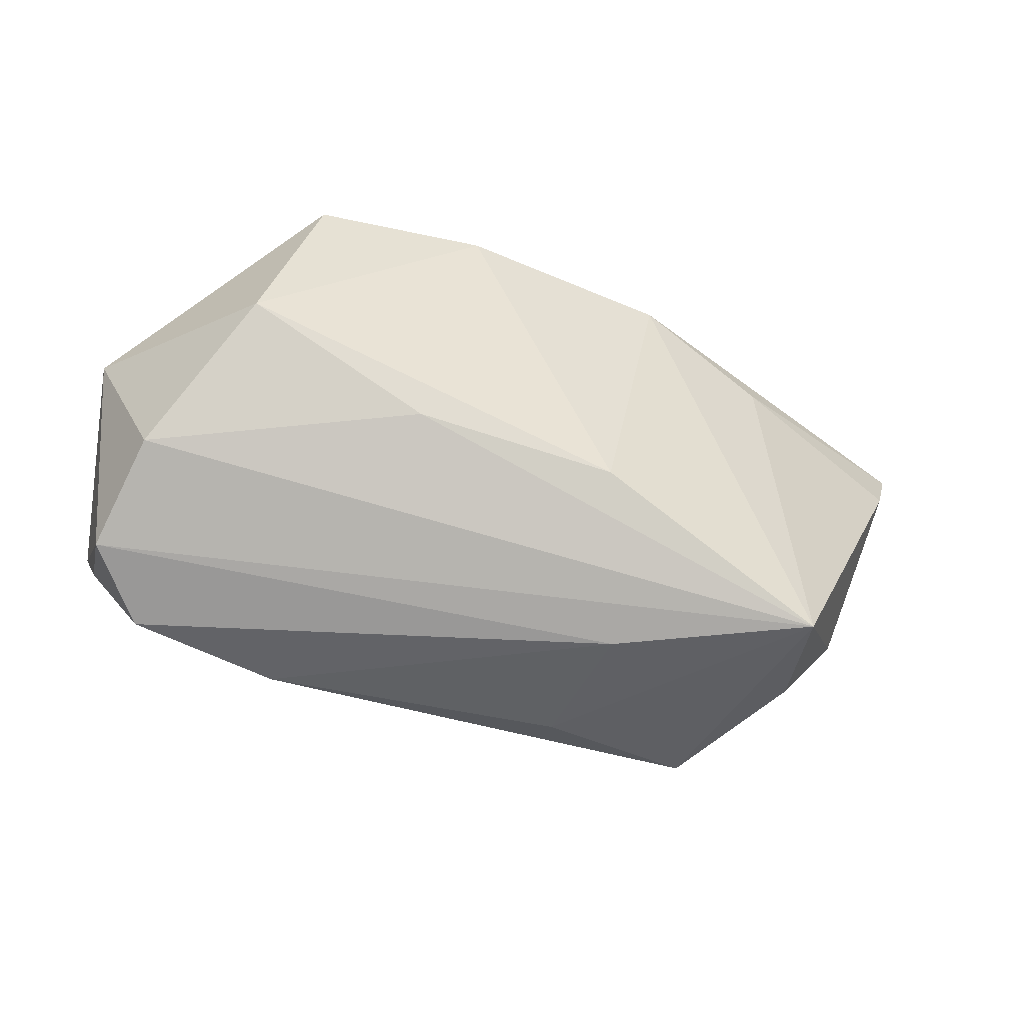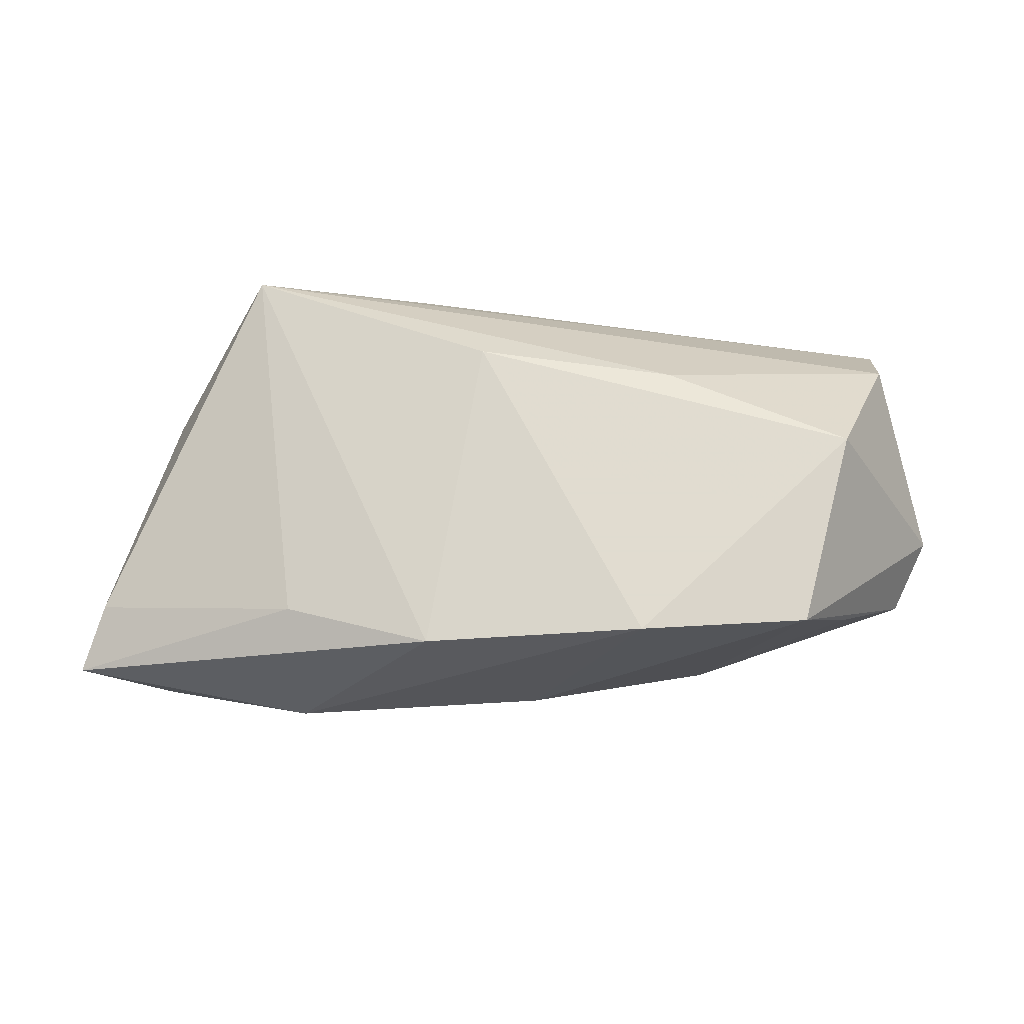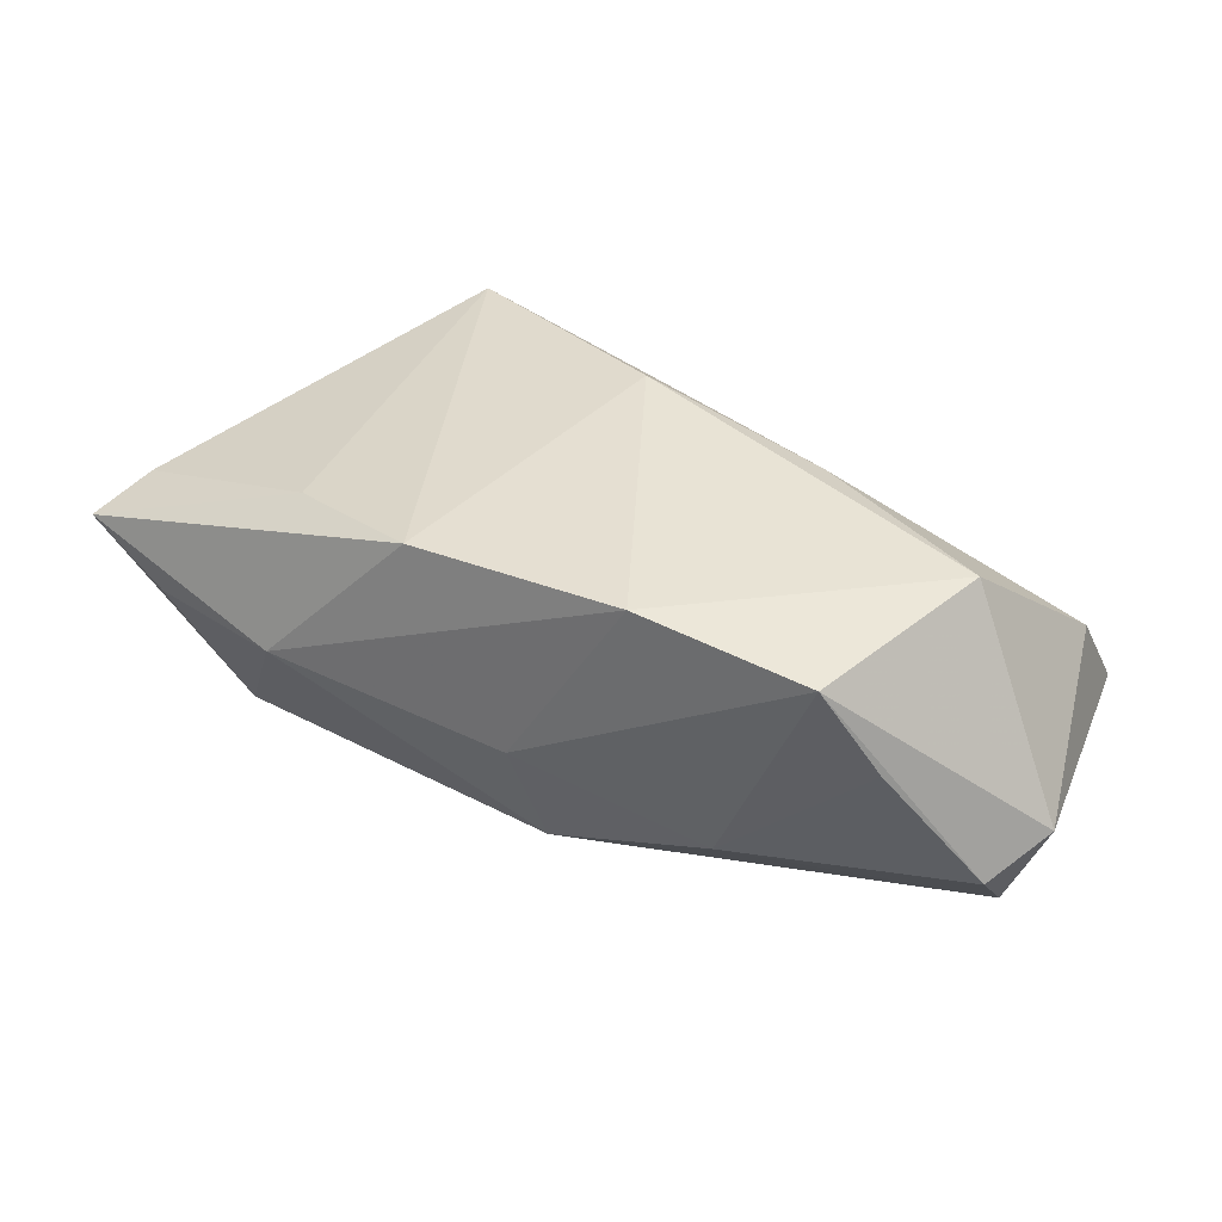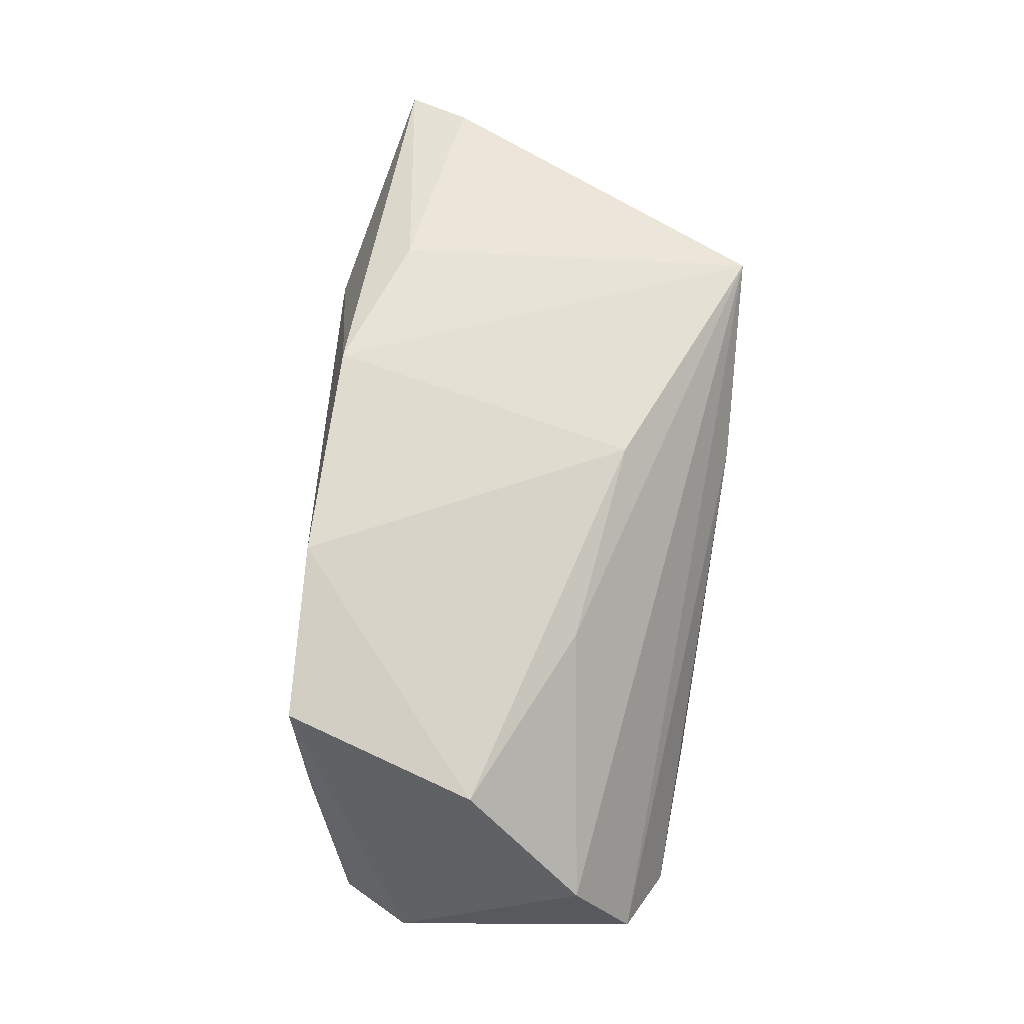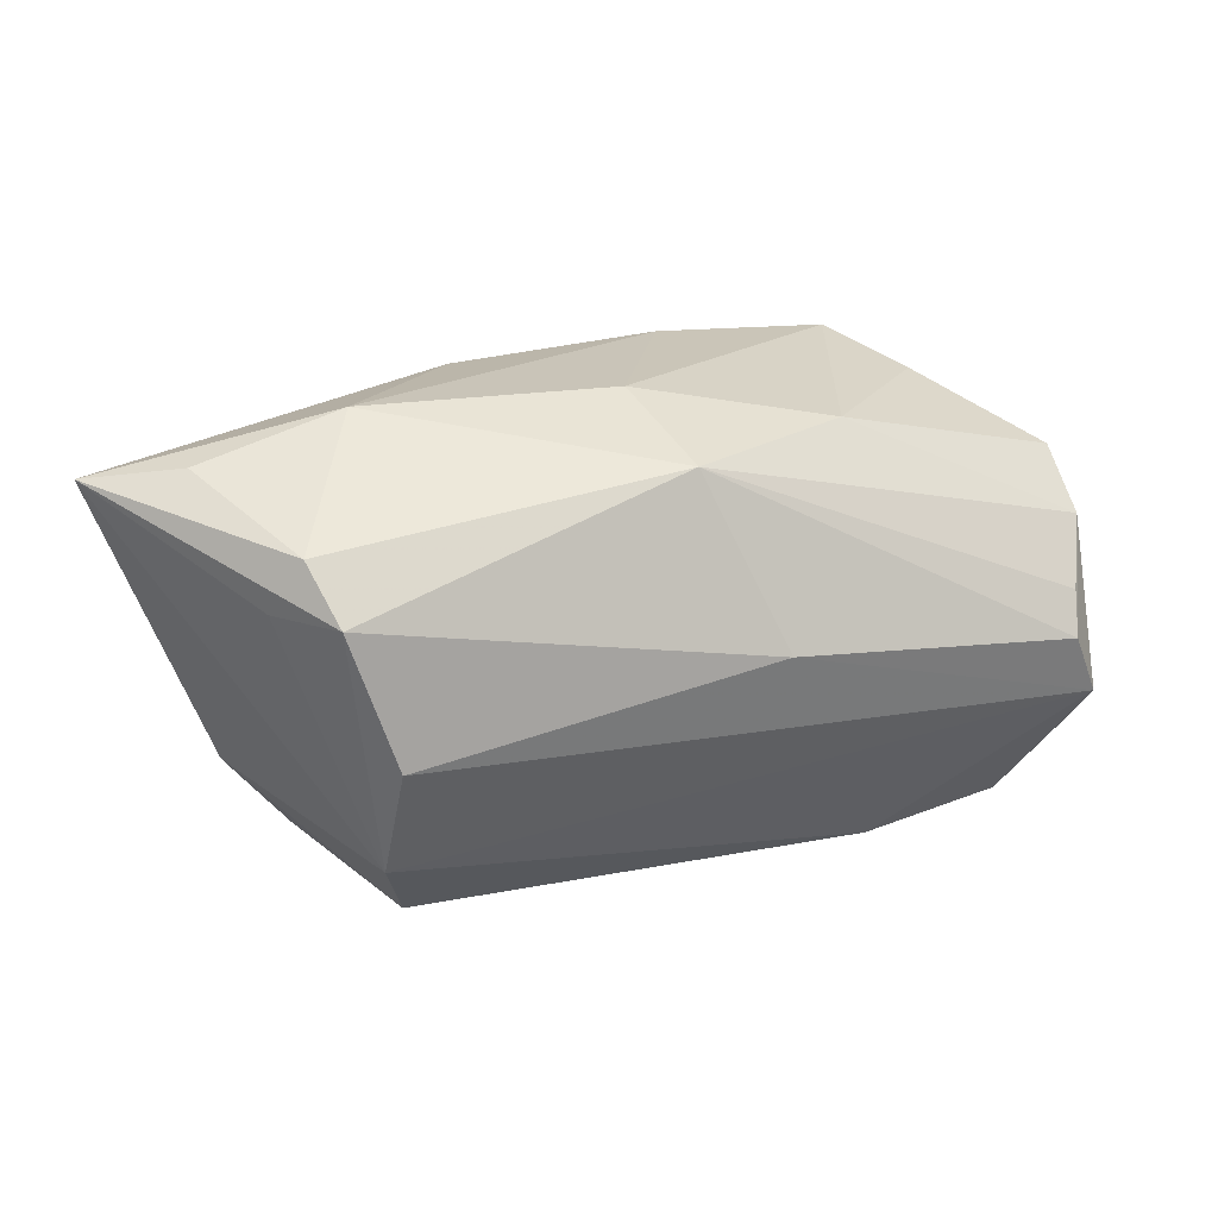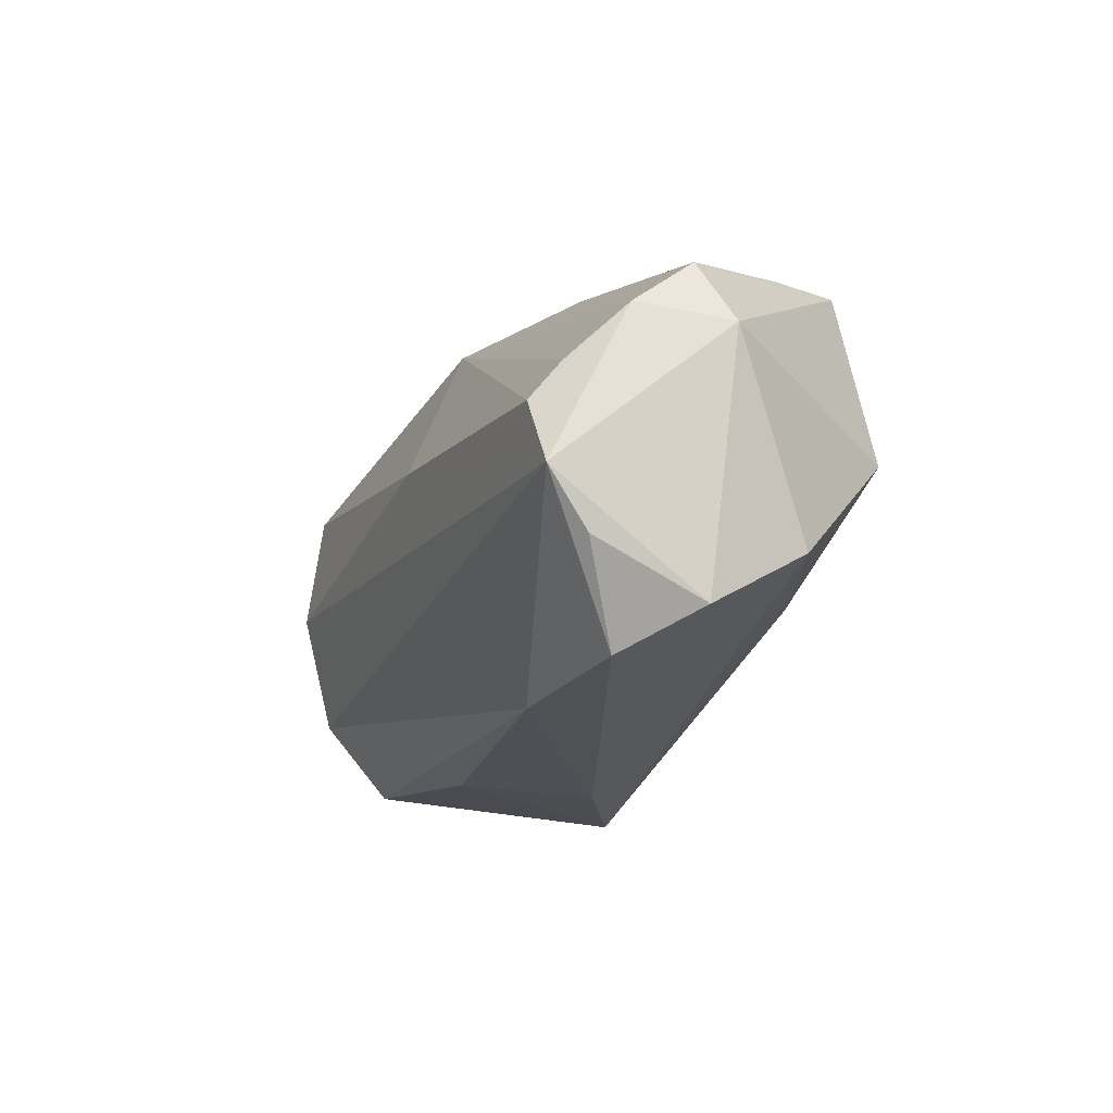
<metadata>
{"format":"obj","ext":"obj","renderer":"f3d","projection":"perspective","resolution":1024,"background":"white","views":[{"elev":-46.1,"azim":-23.2,"up":"+Y"},{"elev":71.1,"azim":177.6,"up":"+Z"},{"elev":39.3,"azim":-150.9,"up":"+Z"},{"elev":73.3,"azim":-82.0,"up":"+Z"},{"elev":27.0,"azim":158.7,"up":"+Y"},{"elev":-19.4,"azim":-111.7,"up":"+Y"}]}
</metadata>
<code>
v 0.04592 0.01382 -0.01317
v 0.04918 -0.01268 0.004103
v 0.03573 -0.02726 0.02057
v 0.05038 0.02549 0.001686
v 0.005494 -0.01433 0.02422
v 0.03197 0.02958 0.002616
v -0.02612 -0.02887 -0.01517
v 0.03661 -0.01638 -0.02063
v 0.05838 0.01549 0.01056
v 0.04004 0.01475 -0.02157
v -0.05194 -0.009912 -0.02296
v 8.033e-05 0.02845 -5.793e-05
v 0.03523 -0.001832 -0.02485
v -0.03535 0.02414 0.02099
v -0.04972 0.002895 -0.02029
v 0.01192 -0.02887 -0.009538
v 0.01433 0.02524 0.02218
v -0.00261 0.02415 -0.01532
v -0.04293 -0.0005992 0.02175
v -0.01355 0.02516 0.02378
v -0.04532 -0.02781 -0.01301
v 0.03289 -0.02657 -0.01345
v -0.05322 0.009491 -0.01371
v 0.01235 -0.02887 0.008806
v -0.01042 0.003609 -0.02485
v 0.04171 -0.02242 0.003038
v -0.04203 0.02134 0.009778
v 0.04225 0.02079 -0.01556
v -0.01971 -0.01112 0.02123
v -0.05751 0.007021 -0.003164
v 0.03255 0.01911 0.01867
v -0.04837 -0.001743 -0.02378
v -0.05152 -0.01584 0.007341
v -0.05123 -0.01681 -0.01798
v -0.05301 0.01563 -0.006096
v 0.06181 0.02349 0.007752
v -0.024 0.02395 -0.00748
v -0.05323 -0.02356 -0.005256
f 2 8 36
f 8 2 22
f 3 16 22
f 24 16 3
f 36 8 1
f 1 10 36
f 8 10 1
f 36 10 28
f 28 10 18
f 18 10 25
f 36 17 31
f 31 17 3
f 20 17 6
f 6 17 36
f 6 28 18
f 33 19 30
f 20 19 5
f 3 17 5
f 5 17 20
f 26 2 3
f 3 22 26
f 26 22 2
f 7 24 21
f 16 24 7
f 7 22 16
f 8 22 7
f 32 15 18
f 18 25 32
f 13 10 8
f 13 25 10
f 36 31 9
f 9 31 3
f 9 2 36
f 3 2 9
f 20 6 12
f 12 6 18
f 36 28 4
f 4 6 36
f 28 6 4
f 18 15 23
f 30 35 23
f 15 32 23
f 38 24 3
f 3 33 38
f 21 24 38
f 38 33 30
f 19 33 29
f 29 5 19
f 29 33 3
f 3 5 29
f 11 7 21
f 8 7 11
f 11 38 30
f 11 13 8
f 30 23 11
f 11 23 32
f 11 32 25
f 25 13 11
f 20 12 14
f 14 19 20
f 30 19 14
f 14 35 30
f 27 35 14
f 37 35 27
f 27 14 37
f 37 14 12
f 37 12 18
f 18 23 37
f 37 23 35
f 21 38 34
f 34 11 21
f 38 11 34

</code>
